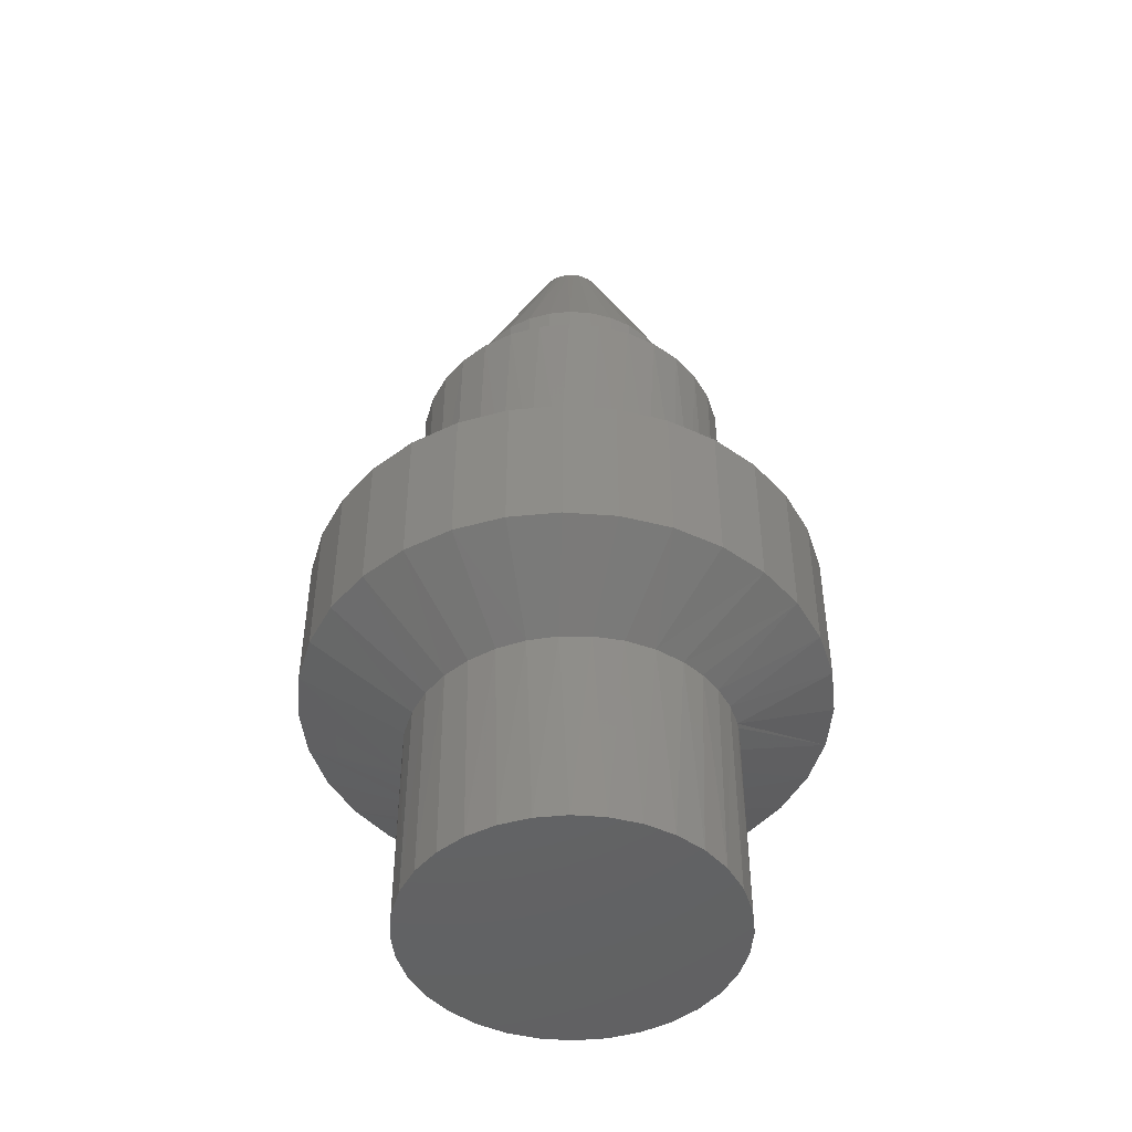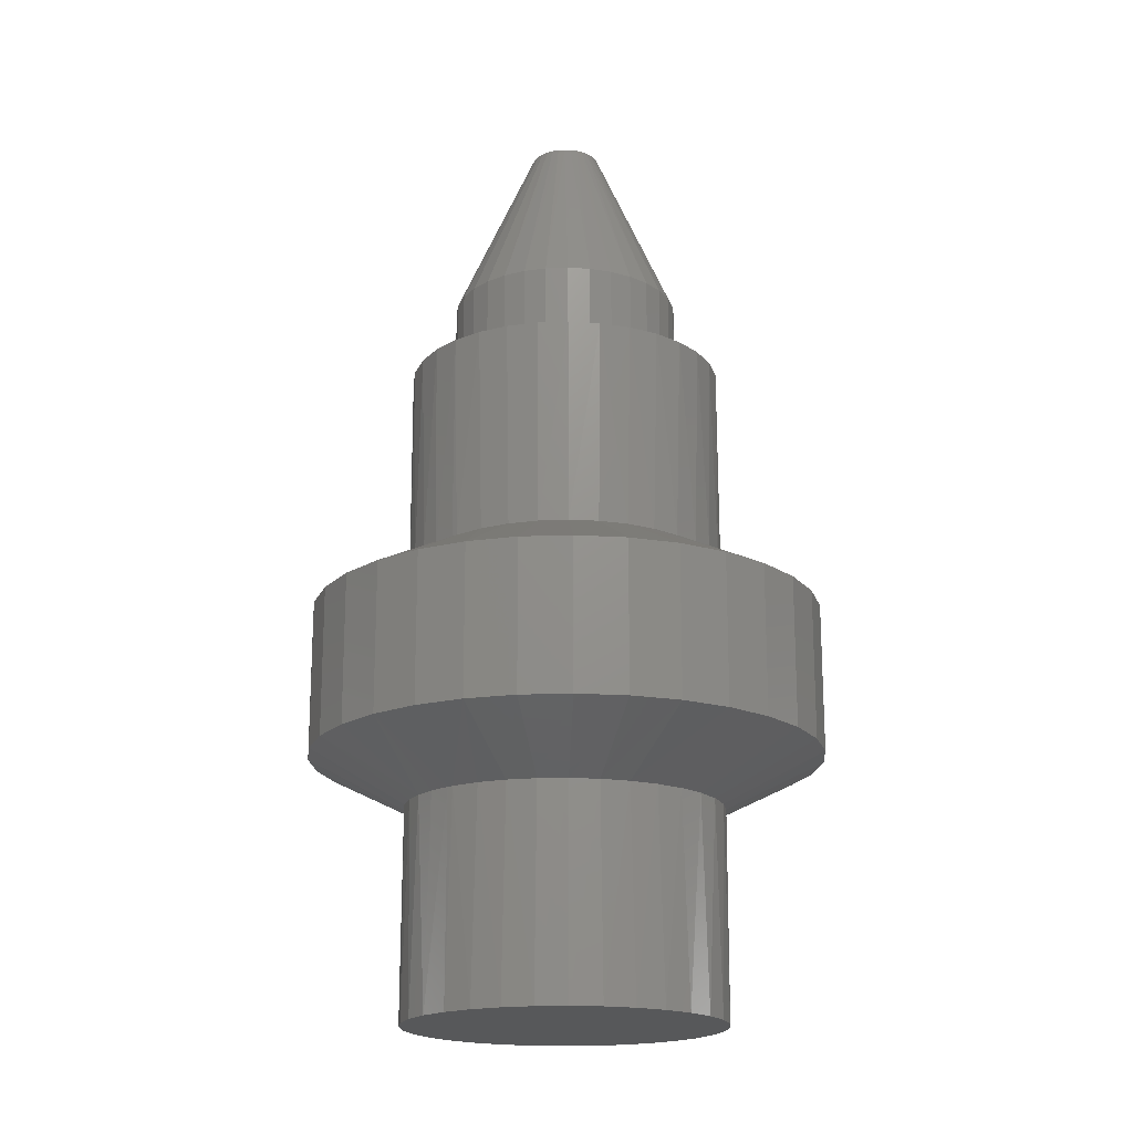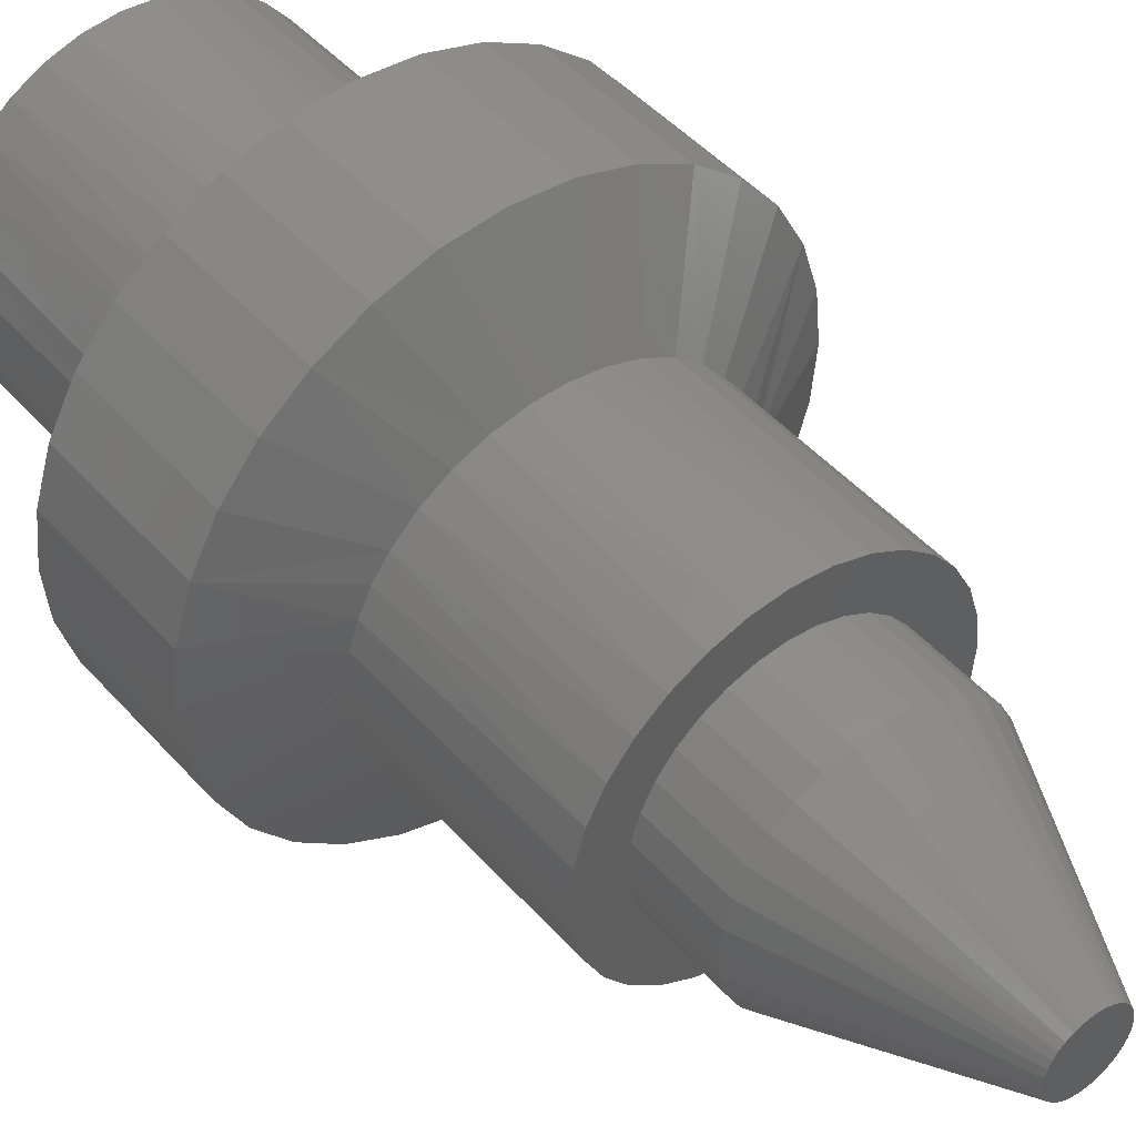
<metadata>
{"format":"stl","ext":"stl","renderer":"f3d","projection":"perspective","resolution":1024,"background":"white","views":[{"elev":-46.8,"azim":-168.0,"up":"+Z"},{"elev":-18.5,"azim":133.6,"up":"+Z"},{"elev":46.3,"azim":-38.8,"up":"+Y"}]}
</metadata>
<code>
# stl→obj: 297 verts, 590 faces
v -0.1702 0.3334 0.75
v -0.1784 0.3334 0.75
v -0.1864 0.3319 0.75
v -0.1621 0.3319 0.75
v -0.1941 0.3289 0.75
v -0.1544 0.3289 0.75
v -0.2011 0.3246 0.75
v -0.1474 0.3246 0.75
v -0.2071 0.319 0.75
v -0.1414 0.319 0.75
v -0.2121 0.3125 0.75
v -0.1364 0.3125 0.75
v -0.2157 0.3051 0.75
v -0.1328 0.3051 0.75
v -0.218 0.2972 0.75
v -0.1305 0.2972 0.75
v -0.1306 0.2804 0.75
v -0.2154 0.272 0.75
v -0.1332 0.272 0.75
v -0.2113 0.2643 0.75
v -0.1373 0.2643 0.75
v -0.2057 0.2576 0.75
v -0.1428 0.2576 0.75
v -0.199 0.2521 0.75
v -0.1495 0.2521 0.75
v -0.1913 0.248 0.75
v -0.1572 0.248 0.75
v -0.1829 0.2454 0.75
v -0.1743 0.2446 0.75
v -0.1656 0.2454 0.75
v -0.1298 0.2891 0.75
v -0.2188 0.2891 0.75
v -0.2179 0.2804 0.75
v -0.02821 0.2891 0.4219
v -0.02821 0.2891 0.5234
v -0.03101 0.2606 0.4219
v -0.03101 0.2606 0.5234
v -0.03932 0.2332 0.4219
v -0.03932 0.2332 0.5234
v -0.05282 0.2079 0.4219
v -0.05282 0.2079 0.5234
v -0.07099 0.1858 0.4219
v -0.07099 0.1858 0.5234
v -0.09312 0.1676 0.4219
v -0.09312 0.1676 0.5234
v -0.1184 0.1541 0.4219
v -0.1184 0.1541 0.5234
v -0.1458 0.1458 0.4219
v -0.1458 0.1458 0.5234
v -0.1743 0.143 0.4219
v -0.1743 0.143 0.5234
v -0.2028 0.1458 0.4219
v -0.2028 0.1458 0.5234
v -0.2302 0.1541 0.4219
v -0.2302 0.1541 0.5234
v -0.2554 0.1676 0.4219
v -0.2554 0.1676 0.5234
v -0.2775 0.1858 0.4219
v -0.2775 0.1858 0.5234
v -0.2957 0.2079 0.4219
v -0.2957 0.2079 0.5234
v -0.3092 0.2332 0.4219
v -0.3092 0.2332 0.5234
v -0.3175 0.2606 0.4219
v -0.3175 0.2606 0.5234
v -0.3203 0.2891 0.4219
v -0.3203 0.2891 0.5234
v -0.3175 0.3176 0.4219
v -0.3175 0.3176 0.5234
v -0.3092 0.345 0.4219
v -0.3092 0.345 0.5234
v -0.2957 0.3702 0.4219
v -0.2957 0.3702 0.5234
v -0.2775 0.3923 0.4219
v -0.2775 0.3923 0.5234
v -0.2554 0.4105 0.4219
v -0.2554 0.4105 0.5234
v -0.2302 0.424 0.4219
v -0.2302 0.424 0.5234
v -0.2028 0.4323 0.4219
v -0.2028 0.4323 0.5234
v -0.1743 0.4351 0.4219
v -0.1743 0.4351 0.5234
v -0.1458 0.4323 0.4219
v -0.1458 0.4323 0.5234
v -0.1184 0.424 0.4219
v -0.1184 0.424 0.5234
v -0.09312 0.4105 0.4219
v -0.09312 0.4105 0.5234
v -0.07099 0.3923 0.4219
v -0.07099 0.3923 0.5234
v -0.05282 0.3702 0.4219
v -0.05282 0.3702 0.5234
v -0.03932 0.345 0.4219
v -0.03932 0.345 0.5234
v -0.03101 0.3176 0.4219
v -0.03101 0.3176 0.5234
v -0.3411 0.4009 0.4219
v -0.316 0.1467 0.4219
v -0.2855 0.1217 0.4219
v -0.06184 0.4565 0.4219
v -0.03133 0.4314 0.4219
v -0.03133 0.1467 0.4219
v -0.316 0.4314 0.4219
v -0.2855 0.4565 0.4219
v -0.2507 0.1031 0.4219
v -0.213 0.09161 0.4219
v -0.1737 0.08775 0.4219
v -0.1344 0.09161 0.4219
v -0.09664 0.1031 0.4219
v -0.06184 0.1217 0.4219
v -0.09664 0.4751 0.4219
v -0.1344 0.4865 0.4219
v -0.1737 0.4904 0.4219
v -0.213 0.4865 0.4219
v -0.2507 0.4751 0.4219
v -0.3597 0.3661 0.4219
v -0.3711 0.3283 0.4219
v -0.375 0.2891 0.4219
v -0.3711 0.2498 0.4219
v -0.3597 0.212 0.4219
v -0.3411 0.1772 0.4219
v -0.006296 0.4009 0.4219
v 0.01231 0.3661 0.4219
v 0.02376 0.3283 0.4219
v 0.02763 0.2891 0.4219
v 0.02376 0.2498 0.4219
v 0.01231 0.212 0.4219
v -0.006296 0.1772 0.4219
v -0.4675 0.173 0.09375
v -0.3712 0.2502 0.1516
v -0.375 0.2891 0.1523
v -0.36 0.2127 0.151
v -0.3483 0.02774 0.09375
v -0.2924 -0.00217 0.09375
v -0.317 0.1477 0.1503
v 0.01783 0.227 0.1561
v 0.1305 0.173 0.09375
v 0.149 0.2337 0.09375
v -0.287 0.1227 0.1502
v 0.1552 0.2969 0.09375
v 0.02748 0.2969 0.1576
v 0.02763 0.2891 0.1574
v 0.02518 0.2578 0.1568
v -0.3748 0.2969 0.1524
v -0.4922 0.2969 0.09375
v -0.486 0.2337 0.09375
v -0.3974 0.068 0.09375
v -0.3417 0.1781 0.1506
v -0.4376 0.117 0.09375
v -0.2529 0.104 0.1503
v -0.2317 -0.02059 0.09375
v -0.2158 0.09221 0.1506
v -0.1685 -0.02681 0.09375
v -0.1773 0.08778 0.151
v -0.1054 -0.02059 0.09375
v -0.1387 0.0908 0.1515
v -0.04463 -0.00217 0.09375
v -0.1015 0.1011 0.1521
v 0.01133 0.02774 0.09375
v -0.067 0.1183 0.1529
v 0.06038 0.068 0.09375
v -0.03652 0.1417 0.1537
v 0.005654 0.1976 0.1554
v -0.01115 0.1703 0.1546
v 0.1006 0.117 0.09375
v -0.1636 0.4901 0.1589
v -0.1054 0.6143 0.09375
v -0.1685 0.6206 0.09375
v -0.2376 0.48 0.1577
v -0.2317 0.6143 0.09375
v -0.2924 0.5959 0.09375
v -0.3486 0.3887 0.1545
v -0.4675 0.4207 0.09375
v -0.3622 0.3598 0.1538
v -0.486 0.36 0.09375
v -0.371 0.3289 0.1531
v 0.02246 0.3344 0.1583
v 0.1305 0.4207 0.09375
v 0.01061 0.3701 0.1588
v 0.1006 0.4767 0.09375
v -0.007519 0.4027 0.1593
v 0.06038 0.5258 0.09375
v -0.03121 0.4313 0.1595
v 0.01133 0.566 0.09375
v -0.05963 0.455 0.1596
v -0.04463 0.5959 0.09375
v -0.09186 0.473 0.1596
v -0.1269 0.4849 0.1593
v -0.201 0.4885 0.1584
v -0.3039 0.4426 0.1561
v -0.2723 0.4645 0.157
v -0.3483 0.566 0.09375
v -0.3974 0.5258 0.09375
v -0.4376 0.4767 0.09375
v -0.3309 0.4148 0.1552
v 0.149 0.36 0.09375
v 0.1552 0.2969 -0.09375
v 0.149 0.2337 -0.09375
v 0.1305 0.173 -0.09375
v 0.1006 0.117 -0.09375
v 0.06038 0.068 -0.09375
v 0.01133 0.02774 -0.09375
v -0.04463 -0.00217 -0.09375
v -0.1054 -0.02059 -0.09375
v -0.1685 -0.02681 -0.09375
v -0.2317 -0.02059 -0.09375
v -0.2924 -0.00217 -0.09375
v -0.3483 0.02774 -0.09375
v -0.3974 0.068 -0.09375
v -0.4376 0.117 -0.09375
v -0.4675 0.173 -0.09375
v -0.486 0.2337 -0.09375
v -0.4922 0.2969 -0.09375
v -0.486 0.36 -0.09375
v -0.4675 0.4207 -0.09375
v -0.4376 0.4767 -0.09375
v -0.3974 0.5258 -0.09375
v -0.3483 0.566 -0.09375
v -0.2924 0.5959 -0.09375
v -0.2317 0.6143 -0.09375
v -0.1685 0.6206 -0.09375
v -0.1054 0.6143 -0.09375
v -0.04463 0.5959 -0.09375
v 0.01133 0.566 -0.09375
v 0.06038 0.5258 -0.09375
v 0.1006 0.4767 -0.09375
v 0.1305 0.4207 -0.09375
v 0.149 0.36 -0.09375
v 0.02376 0.2498 -0.4219
v 0.01783 0.227 -0.1561
v 0.01231 0.212 -0.4219
v 0.005654 0.1976 -0.1554
v -0.006296 0.1772 -0.4219
v -0.01115 0.1703 -0.1546
v -0.03133 0.1467 -0.4219
v -0.03652 0.1417 -0.1537
v -0.06184 0.1217 -0.4219
v -0.067 0.1183 -0.1529
v -0.09664 0.1031 -0.4219
v -0.1015 0.1011 -0.1521
v -0.1344 0.09161 -0.4219
v -0.1387 0.0908 -0.1515
v -0.1737 0.08775 -0.4219
v -0.1773 0.08778 -0.151
v -0.213 0.09161 -0.4219
v -0.2158 0.09221 -0.1506
v -0.2507 0.1031 -0.4219
v -0.2529 0.104 -0.1503
v -0.2855 0.1217 -0.4219
v -0.287 0.1227 -0.1502
v -0.316 0.1467 -0.4219
v -0.317 0.1477 -0.1503
v -0.3411 0.1772 -0.4219
v 0.02763 0.2891 -0.4219
v 0.02763 0.2891 -0.1574
v 0.02518 0.2578 -0.1568
v -0.375 0.2891 -0.1523
v -0.375 0.2891 -0.4219
v -0.3712 0.2502 -0.1516
v -0.3711 0.2498 -0.4219
v -0.36 0.2127 -0.151
v -0.3597 0.212 -0.4219
v -0.3417 0.1781 -0.1506
v -0.3748 0.2969 -0.1524
v -0.3597 0.3661 -0.4219
v -0.3486 0.3887 -0.1545
v -0.3411 0.4009 -0.4219
v -0.3309 0.4148 -0.1552
v -0.316 0.4314 -0.4219
v -0.3039 0.4426 -0.1561
v -0.2855 0.4565 -0.4219
v -0.2723 0.4645 -0.157
v -0.2507 0.4751 -0.4219
v -0.2376 0.48 -0.1577
v -0.213 0.4865 -0.4219
v -0.201 0.4885 -0.1584
v -0.1737 0.4904 -0.4219
v -0.1636 0.4901 -0.1589
v -0.1344 0.4865 -0.4219
v -0.1269 0.4849 -0.1593
v -0.09664 0.4751 -0.4219
v -0.09186 0.473 -0.1596
v -0.06184 0.4565 -0.4219
v -0.05963 0.455 -0.1596
v -0.006296 0.4009 -0.4219
v 0.01061 0.3701 -0.1588
v 0.01231 0.3661 -0.4219
v 0.02246 0.3344 -0.1583
v 0.02376 0.3283 -0.4219
v 0.02748 0.2969 -0.1576
v -0.3711 0.3283 -0.4219
v -0.371 0.3289 -0.1531
v -0.3622 0.3598 -0.1538
v -0.03133 0.4314 -0.4219
v -0.03121 0.4313 -0.1595
v -0.007519 0.4027 -0.1593
f 1 2 3
f 1 3 4
f 4 3 5
f 4 5 6
f 6 5 7
f 6 7 8
f 8 7 9
f 8 9 10
f 10 9 11
f 10 11 12
f 12 11 13
f 12 13 14
f 14 13 15
f 14 15 16
f 17 18 19
f 19 18 20
f 19 20 21
f 21 20 22
f 21 22 23
f 23 22 24
f 23 24 25
f 25 24 26
f 25 26 27
f 27 26 28
f 27 28 29
f 27 29 30
f 16 15 31
f 31 15 32
f 31 32 17
f 17 32 33
f 17 33 18
f 34 35 36
f 36 35 37
f 36 37 38
f 38 37 39
f 38 39 40
f 40 39 41
f 40 41 42
f 42 41 43
f 42 43 44
f 44 43 45
f 44 45 46
f 46 45 47
f 46 47 48
f 48 47 49
f 48 49 50
f 50 49 51
f 50 51 52
f 52 51 53
f 52 53 54
f 54 53 55
f 54 55 56
f 56 55 57
f 56 57 58
f 58 57 59
f 58 59 60
f 60 59 61
f 60 61 62
f 62 61 63
f 62 63 64
f 64 63 65
f 64 65 66
f 66 65 67
f 66 67 68
f 68 67 69
f 68 69 70
f 70 69 71
f 70 71 72
f 72 71 73
f 72 73 74
f 74 73 75
f 74 75 76
f 76 75 77
f 76 77 78
f 78 77 79
f 78 79 80
f 80 79 81
f 80 81 82
f 82 81 83
f 82 83 84
f 84 83 85
f 84 85 86
f 86 85 87
f 86 87 88
f 88 87 89
f 88 89 90
f 90 89 91
f 90 91 92
f 92 91 93
f 92 93 94
f 94 93 95
f 94 95 96
f 96 95 97
f 96 97 34
f 34 97 35
f 31 17 35
f 17 37 35
f 67 65 32
f 65 33 32
f 65 63 18
f 33 65 18
f 63 61 20
f 18 63 20
f 61 59 22
f 20 61 22
f 59 57 24
f 22 59 24
f 57 55 26
f 24 57 26
f 55 53 28
f 26 55 28
f 53 51 29
f 28 53 29
f 51 49 30
f 29 51 30
f 49 47 27
f 30 49 27
f 47 45 25
f 27 47 25
f 45 43 23
f 25 45 23
f 43 41 21
f 23 43 21
f 41 39 19
f 21 41 19
f 17 39 37
f 19 39 17
f 32 15 67
f 15 69 67
f 35 97 31
f 97 16 31
f 97 95 14
f 16 97 14
f 95 93 12
f 14 95 12
f 93 91 10
f 12 93 10
f 91 89 8
f 10 91 8
f 89 87 6
f 8 89 6
f 87 85 4
f 6 87 4
f 85 83 1
f 4 85 1
f 3 2 81
f 2 83 81
f 1 83 2
f 5 3 79
f 3 81 79
f 7 5 77
f 5 79 77
f 9 7 75
f 7 77 75
f 11 9 73
f 9 75 73
f 13 11 71
f 11 73 71
f 13 69 15
f 13 71 69
f 76 98 74
f 54 99 52
f 52 99 100
f 101 84 102
f 102 84 86
f 102 86 88
f 103 46 48
f 104 98 76
f 104 76 78
f 104 78 80
f 104 80 82
f 104 82 105
f 50 52 100
f 50 100 106
f 50 106 107
f 50 107 108
f 50 108 109
f 50 109 110
f 50 110 111
f 50 111 103
f 50 103 48
f 82 84 101
f 82 101 112
f 82 112 113
f 82 113 114
f 82 114 115
f 82 115 116
f 82 116 105
f 74 98 72
f 72 98 117
f 72 117 70
f 70 117 118
f 70 118 68
f 68 118 66
f 66 118 119
f 66 119 64
f 64 119 120
f 64 120 62
f 62 120 121
f 62 121 60
f 60 121 58
f 58 121 122
f 58 122 56
f 56 122 99
f 56 99 54
f 102 88 123
f 123 88 90
f 123 90 124
f 124 90 92
f 124 92 125
f 125 92 94
f 125 94 96
f 125 96 126
f 126 96 34
f 126 34 127
f 127 34 36
f 127 36 128
f 128 36 38
f 128 38 40
f 128 40 129
f 129 40 42
f 129 42 103
f 103 42 44
f 103 44 46
f 130 131 132
f 131 130 133
f 134 135 136
f 137 138 139
f 140 136 135
f 141 142 143
f 141 143 144
f 141 144 137
f 141 137 139
f 145 146 147
f 145 147 130
f 145 130 132
f 134 136 148
f 148 136 149
f 148 149 150
f 150 149 133
f 150 133 130
f 140 135 151
f 151 135 152
f 151 152 153
f 153 152 154
f 153 154 155
f 154 156 155
f 155 156 157
f 156 158 157
f 157 158 159
f 158 160 159
f 159 160 161
f 160 162 161
f 161 162 163
f 137 164 138
f 138 164 165
f 138 165 166
f 166 165 163
f 166 163 162
f 167 168 169
f 170 171 172
f 173 174 175
f 175 174 176
f 175 176 177
f 177 176 146
f 177 146 145
f 178 179 180
f 180 179 181
f 180 181 182
f 182 181 183
f 182 183 184
f 183 185 184
f 184 185 186
f 185 187 186
f 186 187 188
f 167 189 168
f 168 189 188
f 168 188 187
f 170 190 171
f 171 190 167
f 171 167 169
f 191 192 193
f 193 192 170
f 193 170 172
f 193 194 191
f 191 194 195
f 191 195 196
f 196 195 174
f 196 174 173
f 141 197 142
f 142 197 179
f 142 179 178
f 198 141 199
f 199 141 139
f 199 139 200
f 200 139 138
f 200 138 201
f 201 138 166
f 201 166 202
f 202 166 162
f 202 162 203
f 203 162 160
f 203 160 204
f 204 160 158
f 204 158 205
f 205 158 156
f 205 156 206
f 206 156 154
f 206 154 207
f 207 154 152
f 207 152 208
f 208 152 135
f 208 135 209
f 209 135 134
f 209 134 210
f 210 134 148
f 210 148 211
f 211 148 150
f 211 150 212
f 212 150 130
f 212 130 213
f 213 130 147
f 213 147 214
f 214 147 146
f 214 146 215
f 215 146 176
f 215 176 216
f 216 176 174
f 216 174 217
f 217 174 195
f 217 195 218
f 218 195 194
f 218 194 219
f 219 194 193
f 219 193 220
f 220 193 172
f 220 172 221
f 221 172 171
f 221 171 222
f 222 171 169
f 222 169 223
f 223 169 168
f 223 168 224
f 224 168 187
f 224 187 225
f 225 187 185
f 225 185 226
f 226 185 183
f 226 183 227
f 227 183 181
f 227 181 228
f 228 181 179
f 228 179 229
f 229 179 197
f 229 197 198
f 198 197 141
f 230 231 232
f 231 233 232
f 234 232 233
f 233 235 234
f 236 234 235
f 235 237 236
f 238 236 237
f 237 239 238
f 240 238 239
f 239 241 240
f 242 240 241
f 241 243 242
f 244 242 243
f 243 245 244
f 246 244 245
f 245 247 246
f 248 246 247
f 247 249 248
f 250 248 249
f 249 251 250
f 252 250 251
f 251 253 252
f 254 252 253
f 255 256 230
f 230 256 257
f 230 257 231
f 258 259 260
f 260 259 261
f 260 261 262
f 262 261 263
f 262 263 264
f 264 263 254
f 264 254 253
f 258 265 259
f 266 267 268
f 268 267 269
f 268 269 270
f 269 271 270
f 272 270 271
f 271 273 272
f 274 272 273
f 273 275 274
f 276 274 275
f 275 277 276
f 278 276 277
f 277 279 278
f 280 278 279
f 279 281 280
f 282 280 281
f 281 283 282
f 284 282 283
f 283 285 284
f 286 287 288
f 288 287 289
f 288 289 290
f 291 256 255
f 291 255 290
f 291 290 289
f 259 265 292
f 292 265 293
f 292 293 266
f 266 293 294
f 266 294 267
f 284 285 295
f 295 285 296
f 295 296 286
f 286 296 297
f 286 297 287
f 258 260 212
f 262 212 260
f 253 208 209
f 199 200 231
f 208 253 251
f 198 199 231
f 198 231 257
f 198 257 256
f 198 256 291
f 265 258 212
f 265 212 213
f 265 213 214
f 212 262 211
f 211 262 264
f 211 264 210
f 210 264 253
f 210 253 209
f 245 206 247
f 247 206 207
f 247 207 249
f 249 207 208
f 249 208 251
f 206 245 205
f 205 245 243
f 205 243 204
f 204 243 241
f 204 241 203
f 203 241 239
f 203 239 202
f 202 239 237
f 202 237 201
f 201 237 235
f 201 235 200
f 200 235 233
f 200 233 231
f 222 223 279
f 220 221 275
f 265 214 293
f 293 214 215
f 293 215 294
f 294 215 216
f 294 216 267
f 296 226 297
f 297 226 227
f 297 227 287
f 287 227 228
f 287 228 289
f 226 296 225
f 225 296 285
f 225 285 224
f 224 285 283
f 224 283 223
f 223 283 281
f 223 281 279
f 222 279 221
f 221 279 277
f 221 277 275
f 220 275 219
f 219 275 273
f 219 273 271
f 267 216 269
f 269 216 217
f 269 217 271
f 271 217 218
f 271 218 219
f 289 228 291
f 291 228 229
f 291 229 198
f 278 280 276
f 274 276 280
f 282 274 280
f 242 246 240
f 244 246 242
f 246 248 240
f 240 248 250
f 240 250 238
f 238 250 252
f 238 252 236
f 236 252 254
f 236 254 234
f 234 254 263
f 234 263 232
f 232 263 261
f 232 261 230
f 230 261 259
f 230 259 255
f 255 259 292
f 255 292 290
f 290 292 266
f 290 266 288
f 288 266 268
f 288 268 286
f 286 268 270
f 286 270 295
f 295 270 272
f 295 272 284
f 284 272 274
f 284 274 282
f 126 142 125
f 126 143 142
f 173 175 117
f 117 98 173
f 196 173 98
f 98 104 196
f 196 104 191
f 191 104 105
f 191 105 192
f 192 105 116
f 192 116 170
f 170 116 115
f 170 115 190
f 190 115 114
f 190 114 167
f 167 114 113
f 167 113 189
f 189 113 112
f 189 112 188
f 188 112 101
f 188 101 186
f 123 124 180
f 178 180 124
f 124 125 178
f 142 178 125
f 117 175 118
f 118 175 177
f 118 177 119
f 119 177 145
f 119 145 132
f 186 101 184
f 184 101 102
f 184 102 182
f 182 102 123
f 182 123 180
f 127 128 137
f 137 128 164
f 164 128 129
f 164 129 165
f 165 129 103
f 165 103 163
f 163 103 111
f 163 111 161
f 161 111 110
f 161 110 159
f 159 110 109
f 159 109 157
f 157 109 108
f 157 108 155
f 155 108 107
f 155 107 153
f 153 107 106
f 153 106 151
f 151 106 100
f 151 100 140
f 140 100 99
f 140 99 136
f 136 99 122
f 143 126 144
f 144 126 127
f 144 127 137
f 119 132 120
f 120 132 131
f 120 131 121
f 121 131 133
f 121 133 122
f 122 133 149
f 122 149 136

</code>
